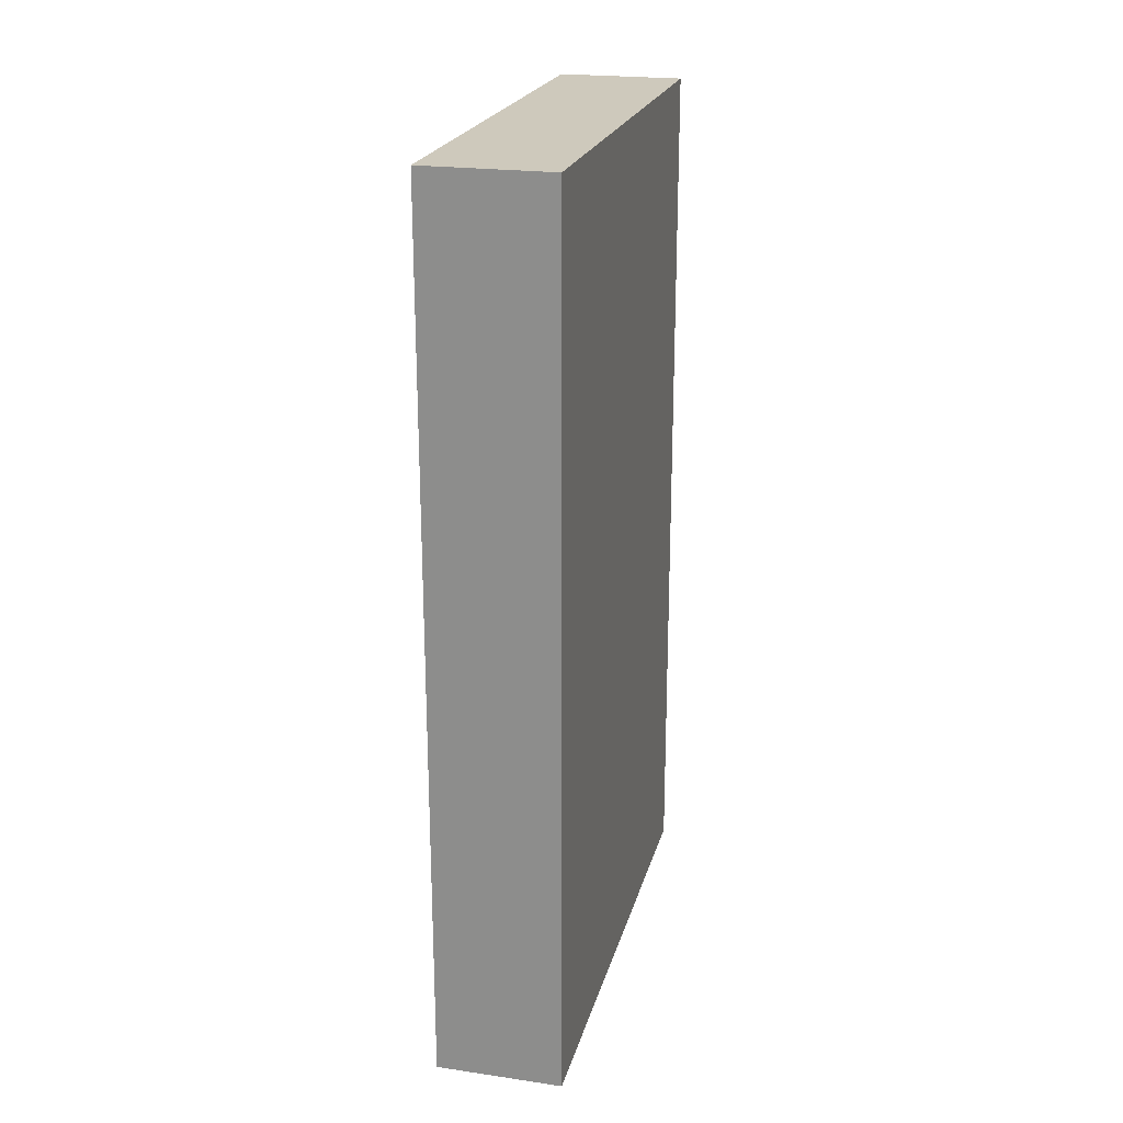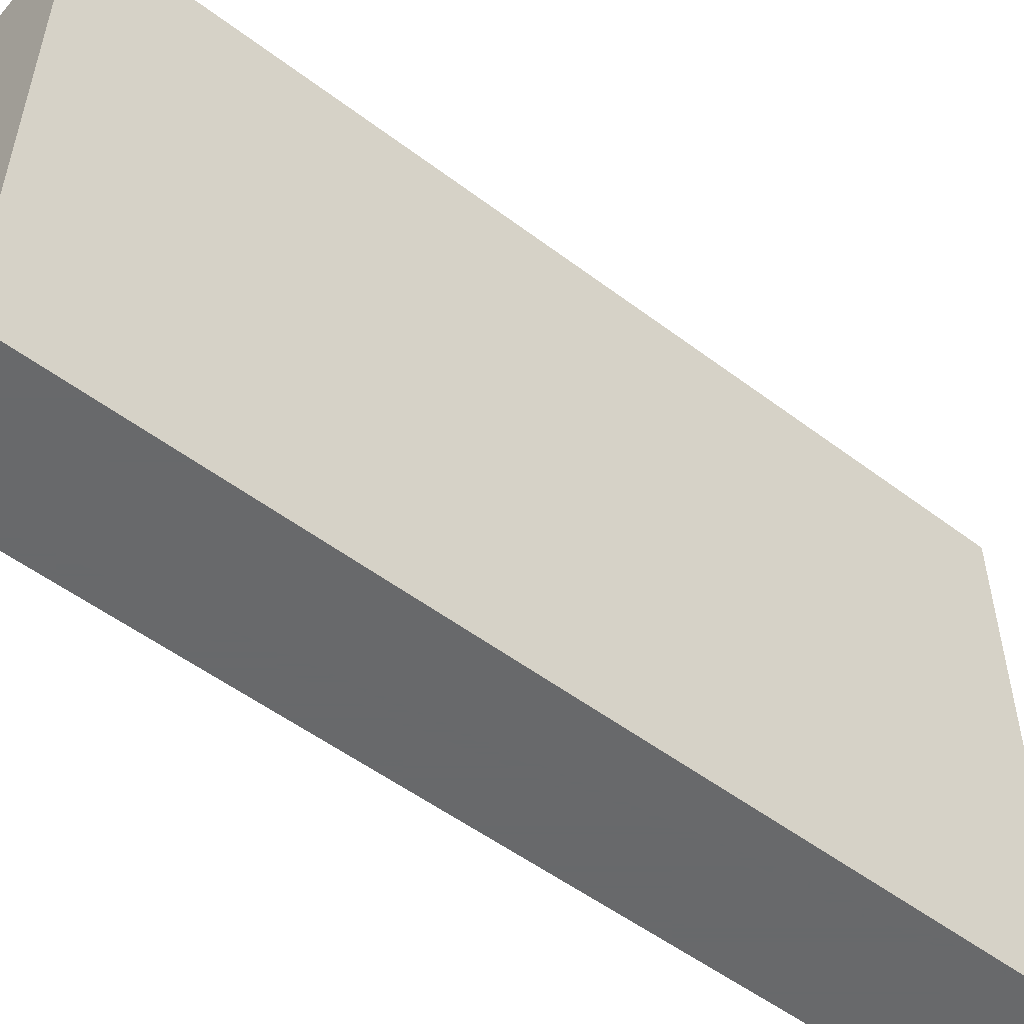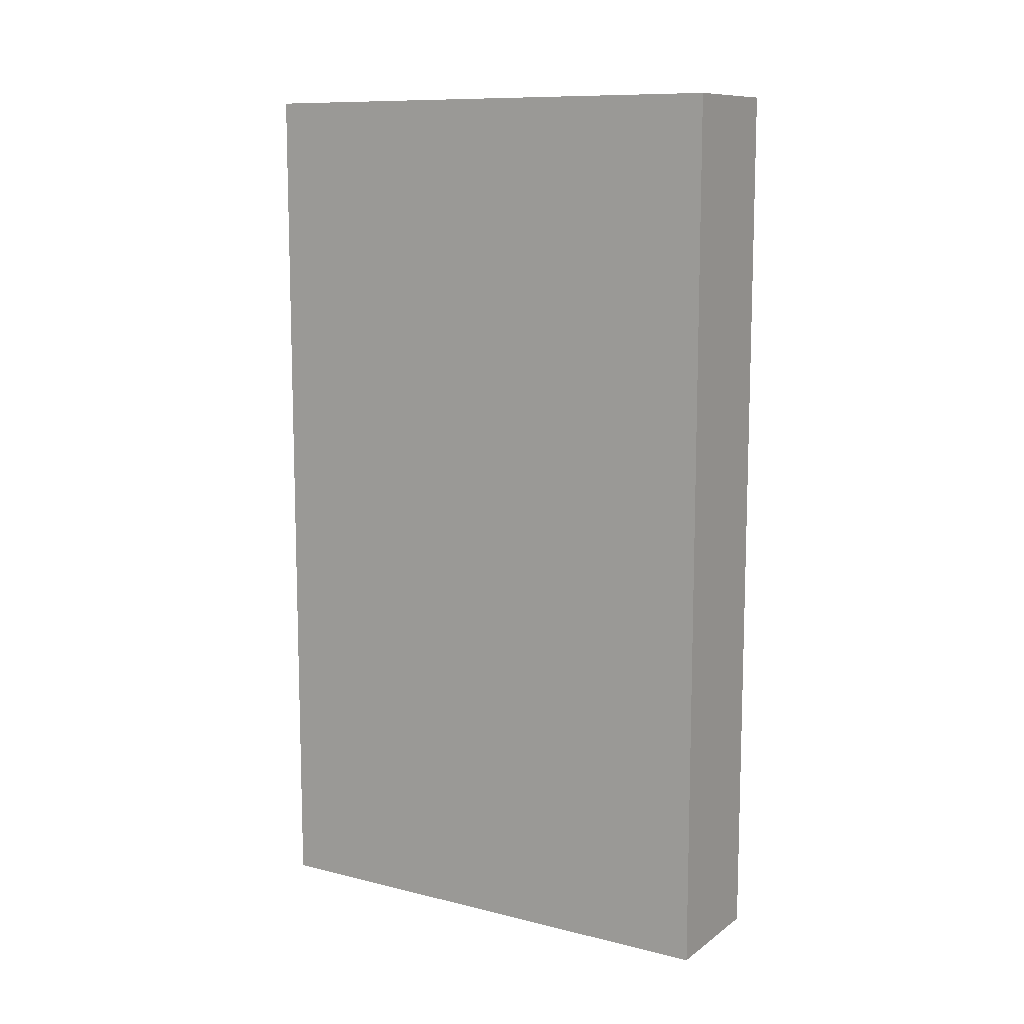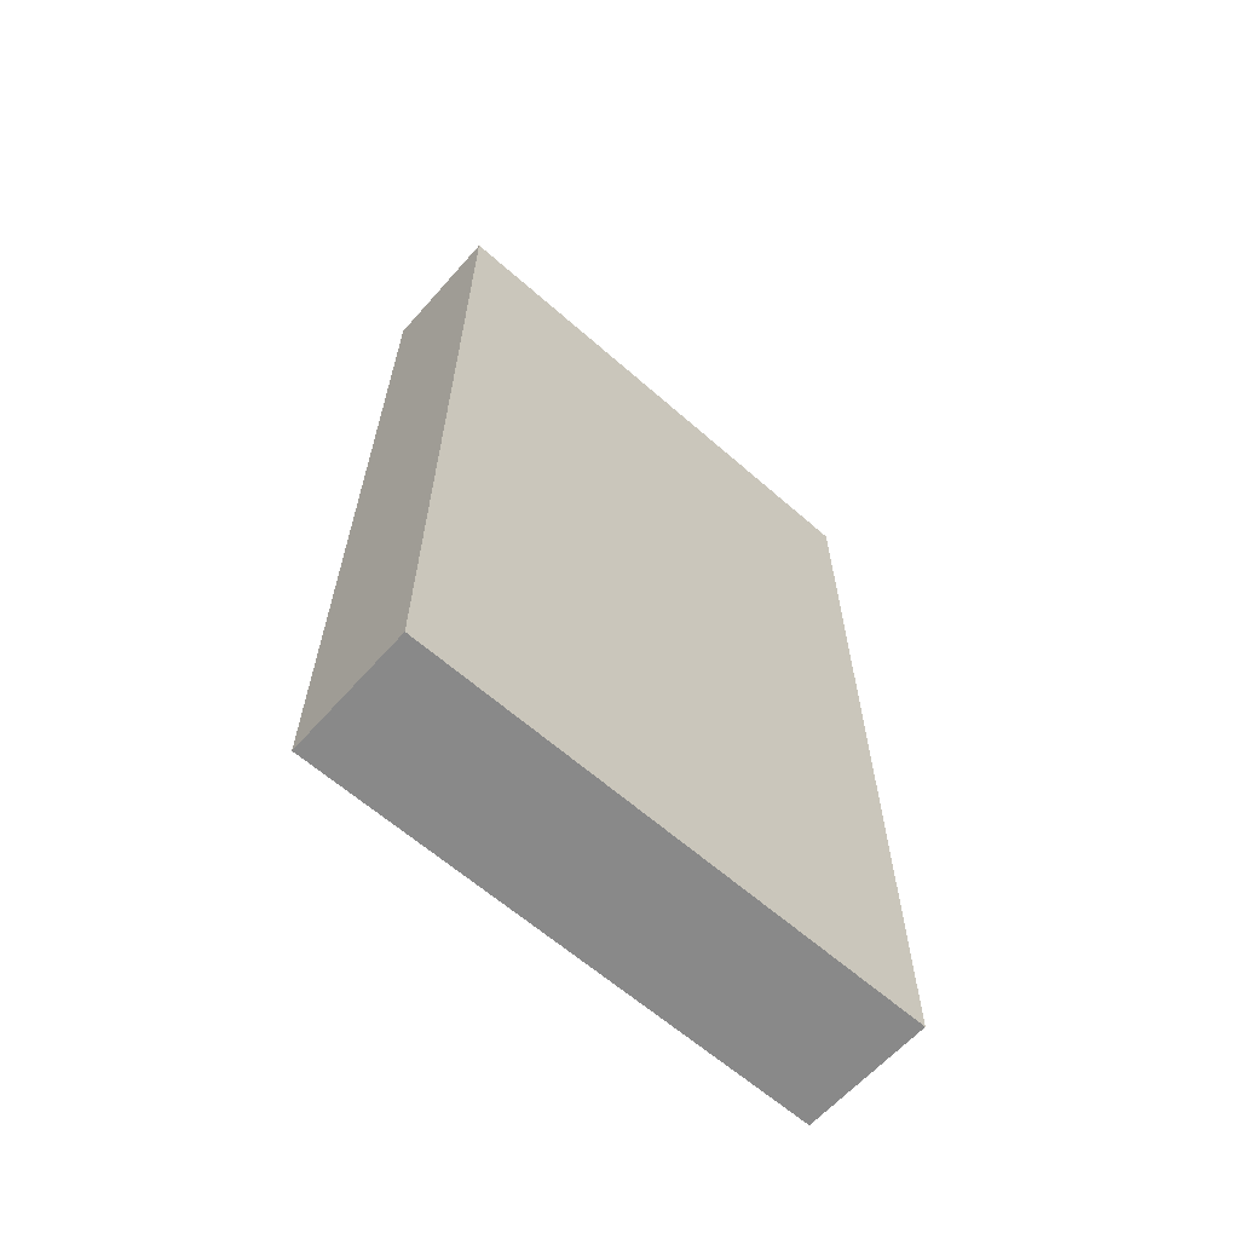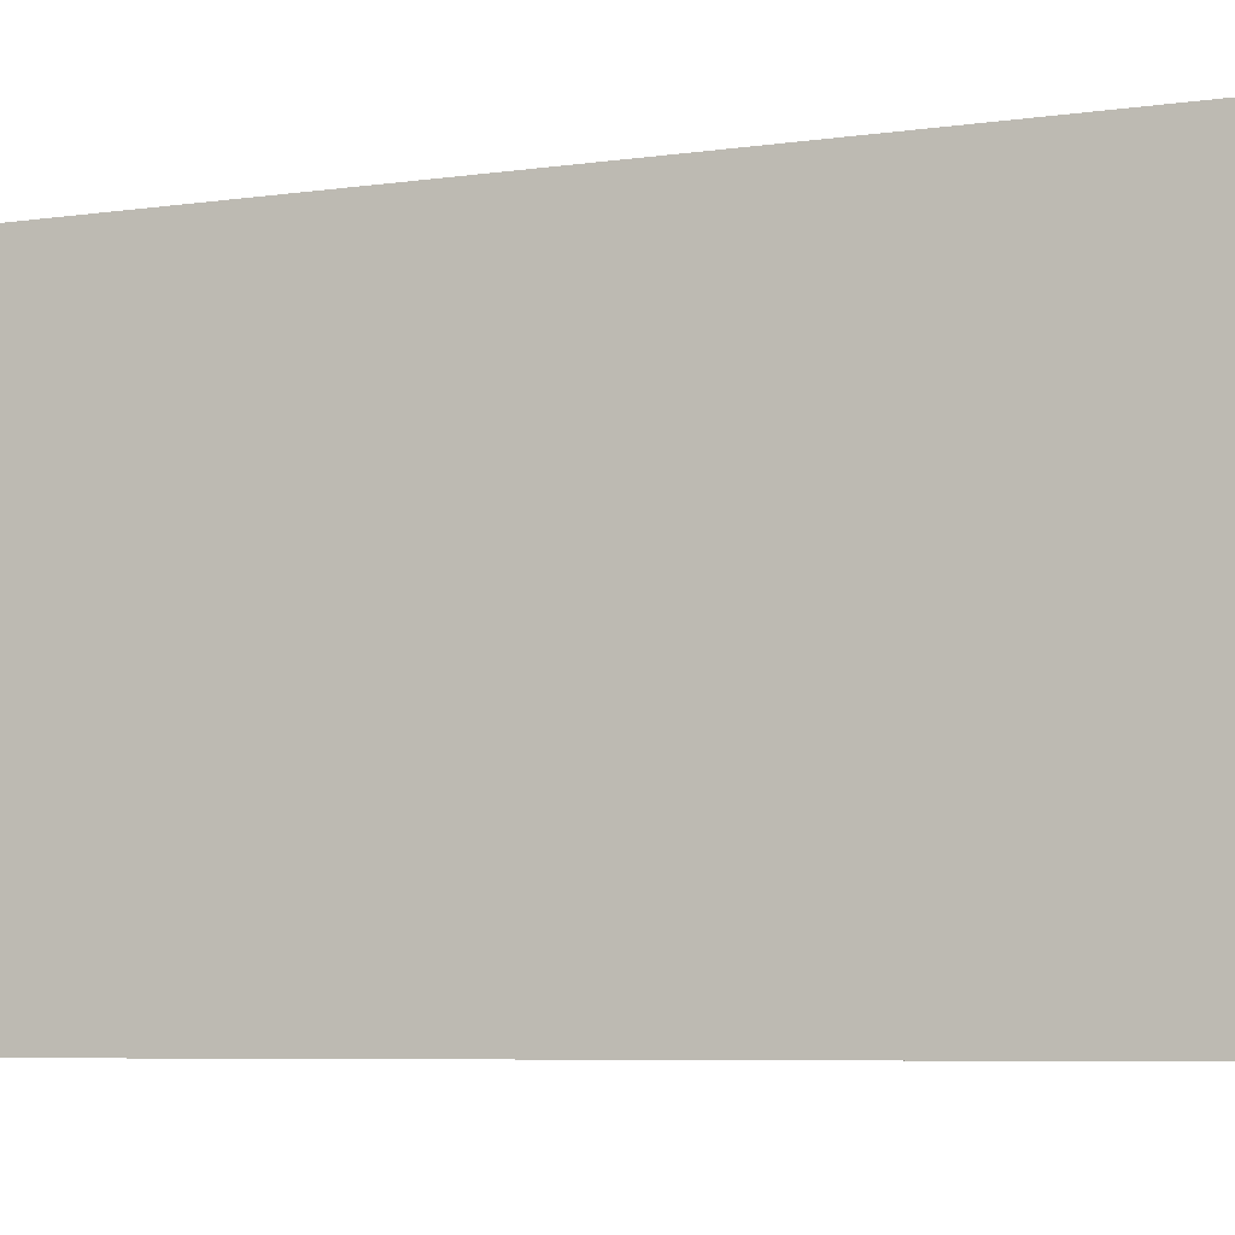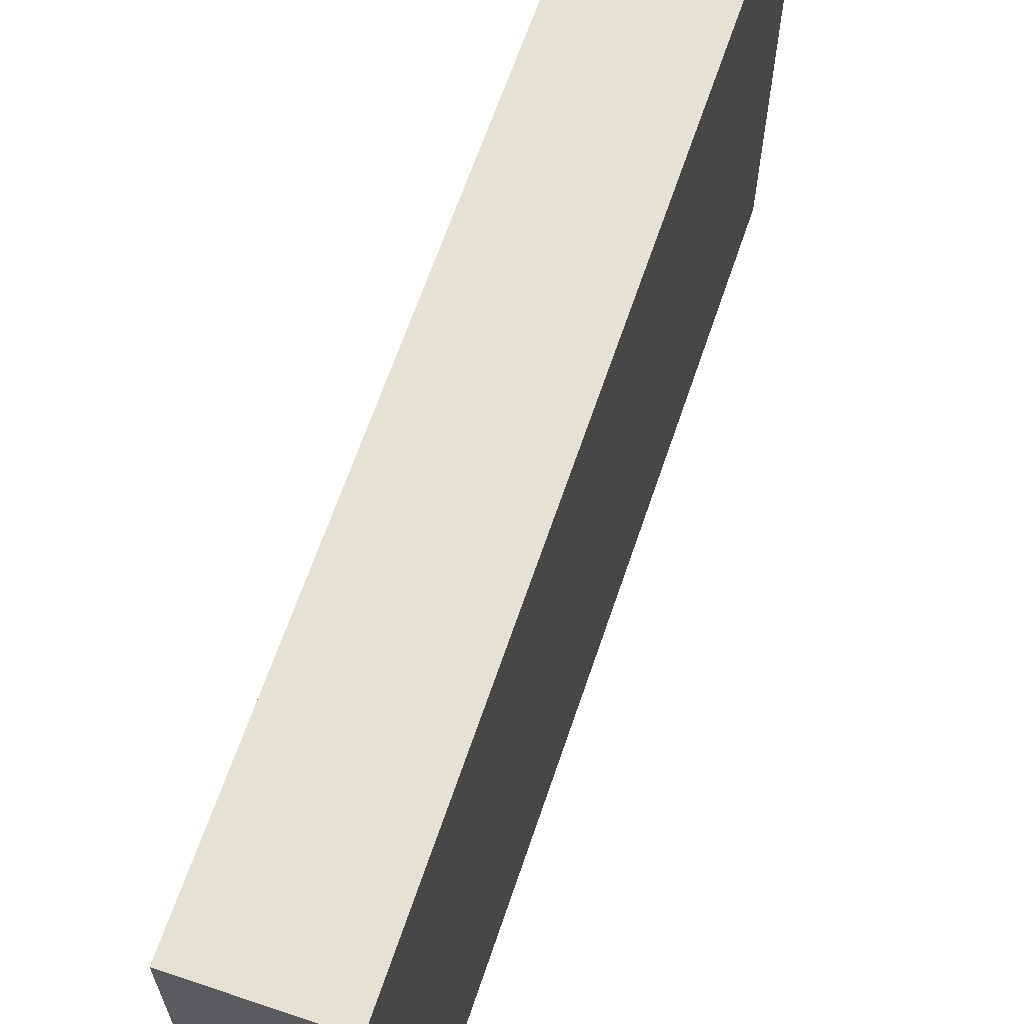
<metadata>
{"format":"obj","ext":"obj","renderer":"f3d","projection":"perspective","resolution":1024,"background":"white","views":[{"elev":22.3,"azim":-166.0,"up":"+Y"},{"elev":-52.6,"azim":50.9,"up":"+Z"},{"elev":10.6,"azim":121.5,"up":"+Y"},{"elev":-63.1,"azim":48.4,"up":"+Y"},{"elev":-6.9,"azim":-68.0,"up":"+Z"},{"elev":64.8,"azim":-161.3,"up":"+Z"}]}
</metadata>
<code>
v 0.339 -0.1121 -0.02849
v 0.3499 -0.03559 0.01525
v 0.339 -0.03559 0.01525
v 0.3499 -0.1121 0.01525
v 0.3499 -0.03559 -0.02849
v 0.339 -0.03559 -0.02849
v 0.339 -0.1121 0.01525
v 0.3499 -0.1121 -0.02849
f 5 4 8
f 2 3 4
f 3 2 5
f 2 4 5
f 1 3 6
f 5 1 6
f 3 5 6
f 3 1 7
f 4 3 7
f 1 4 7
f 4 1 8
f 1 5 8

</code>
